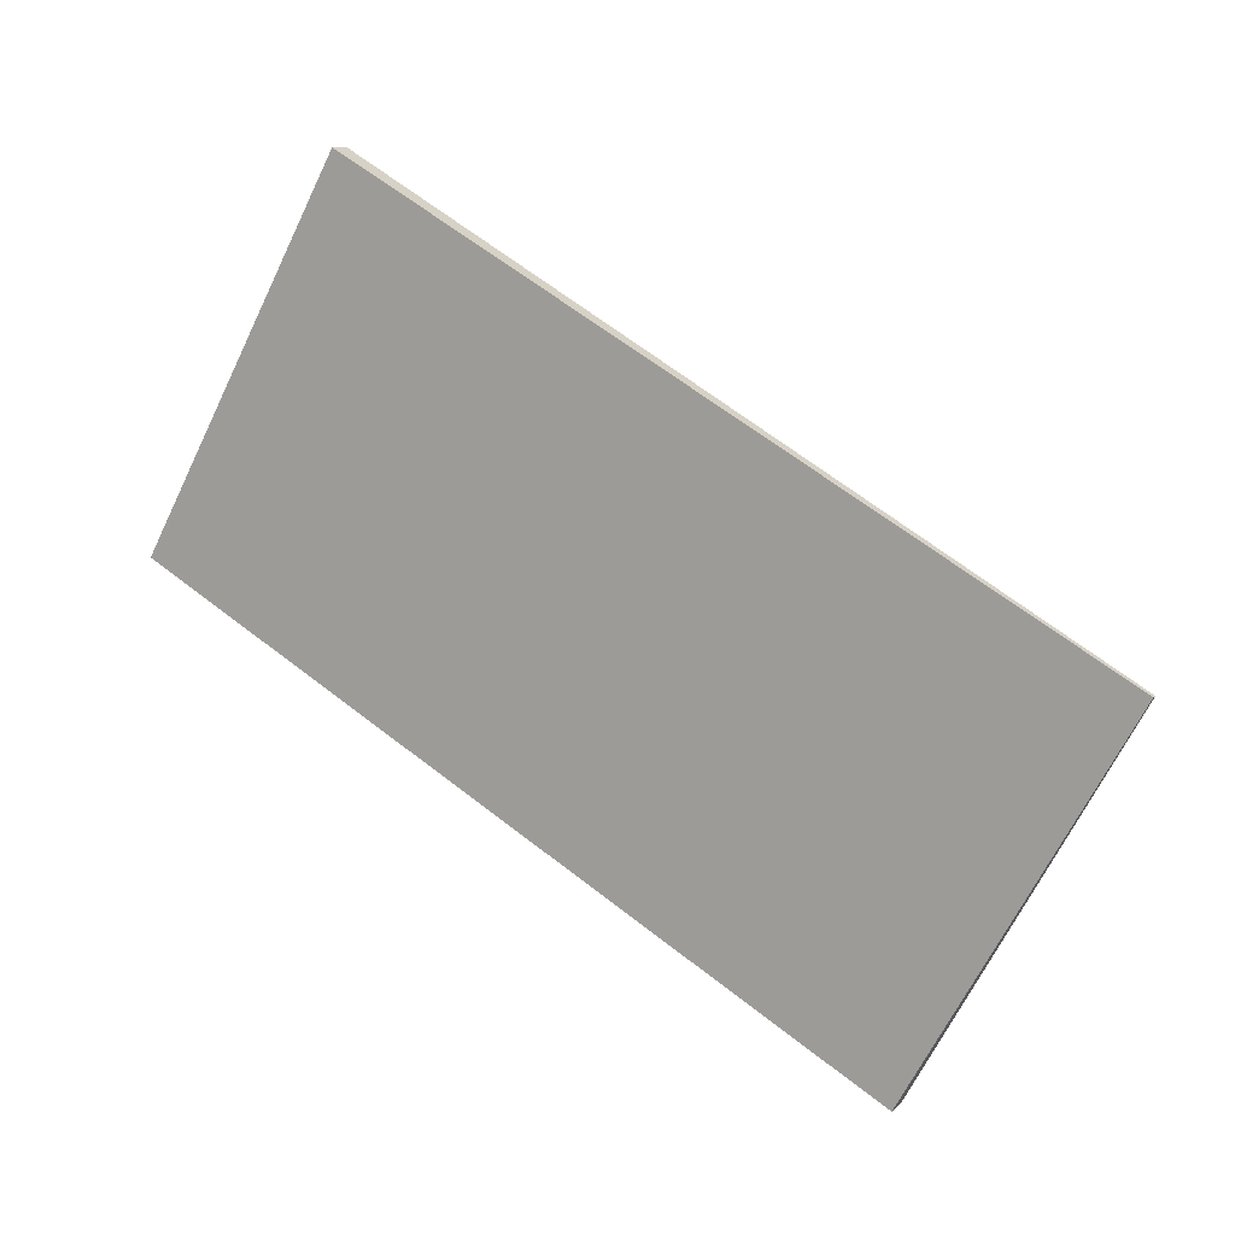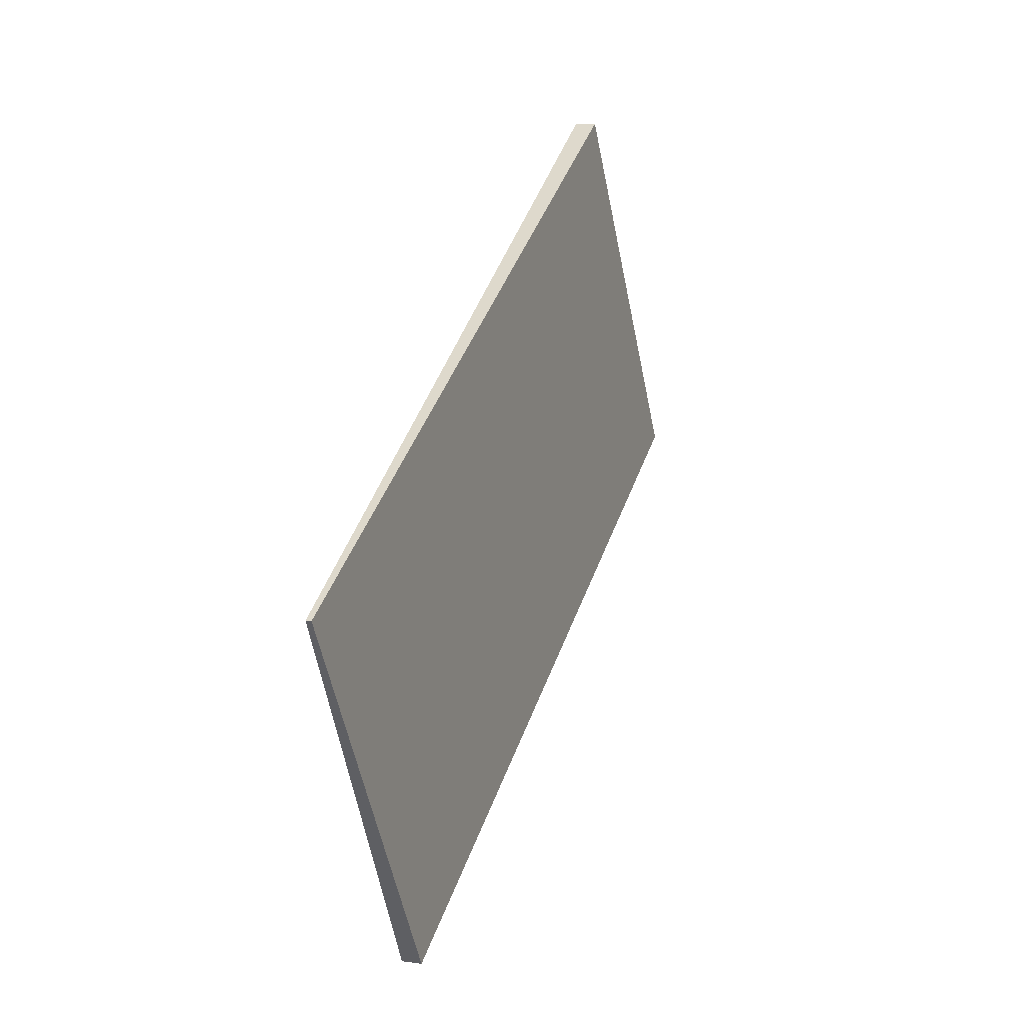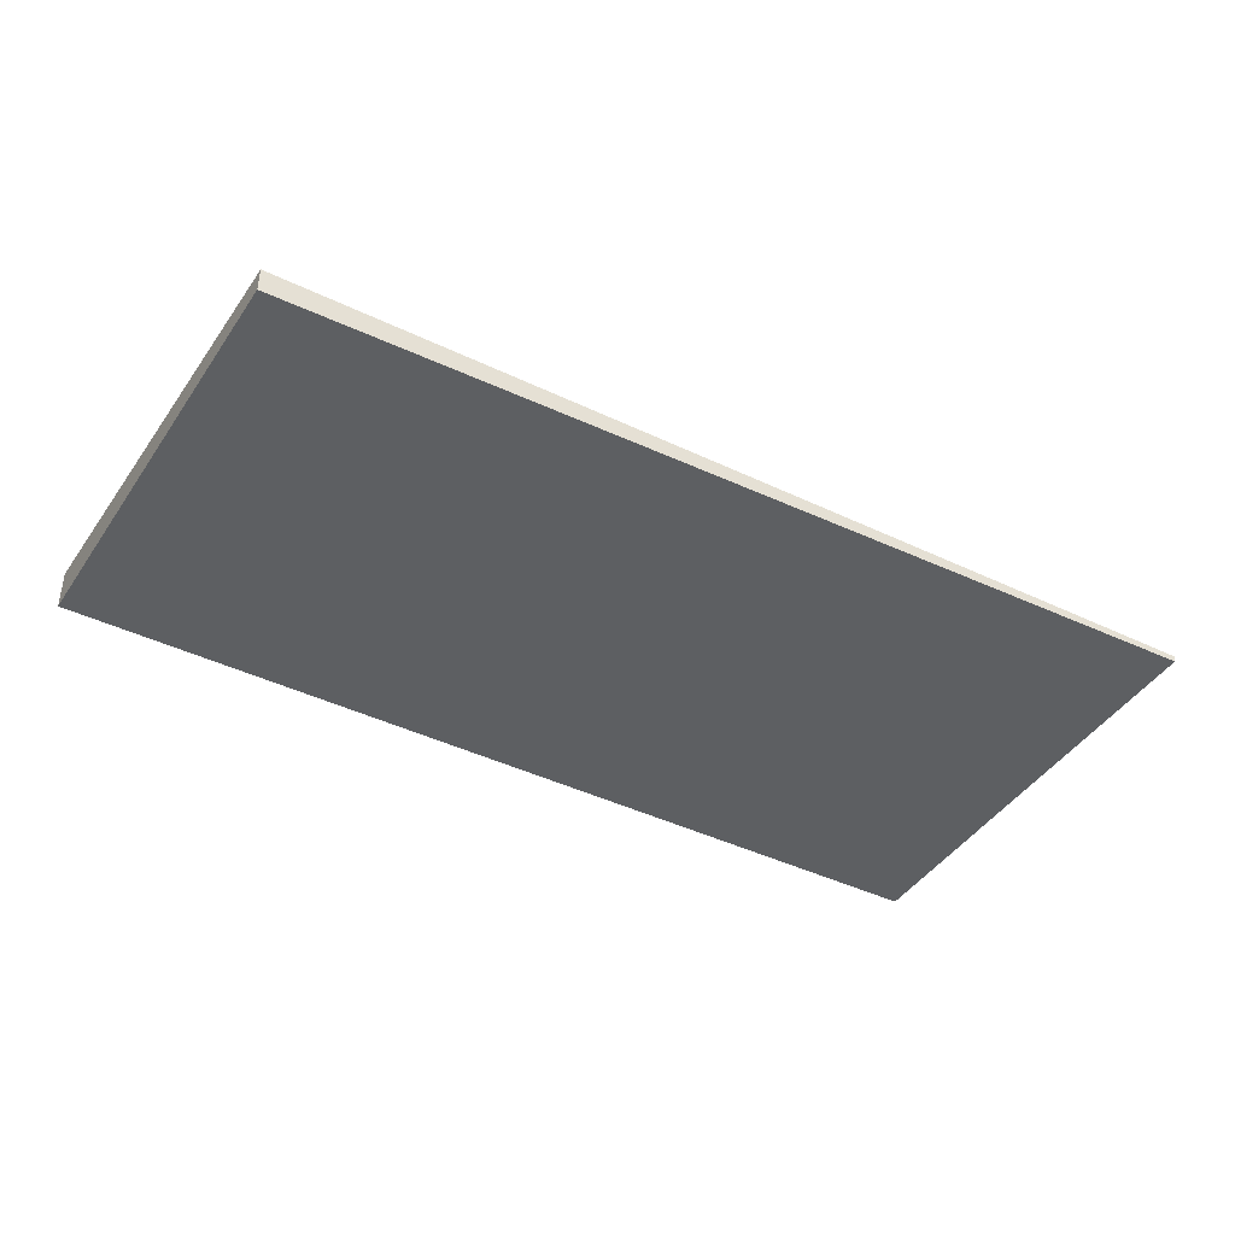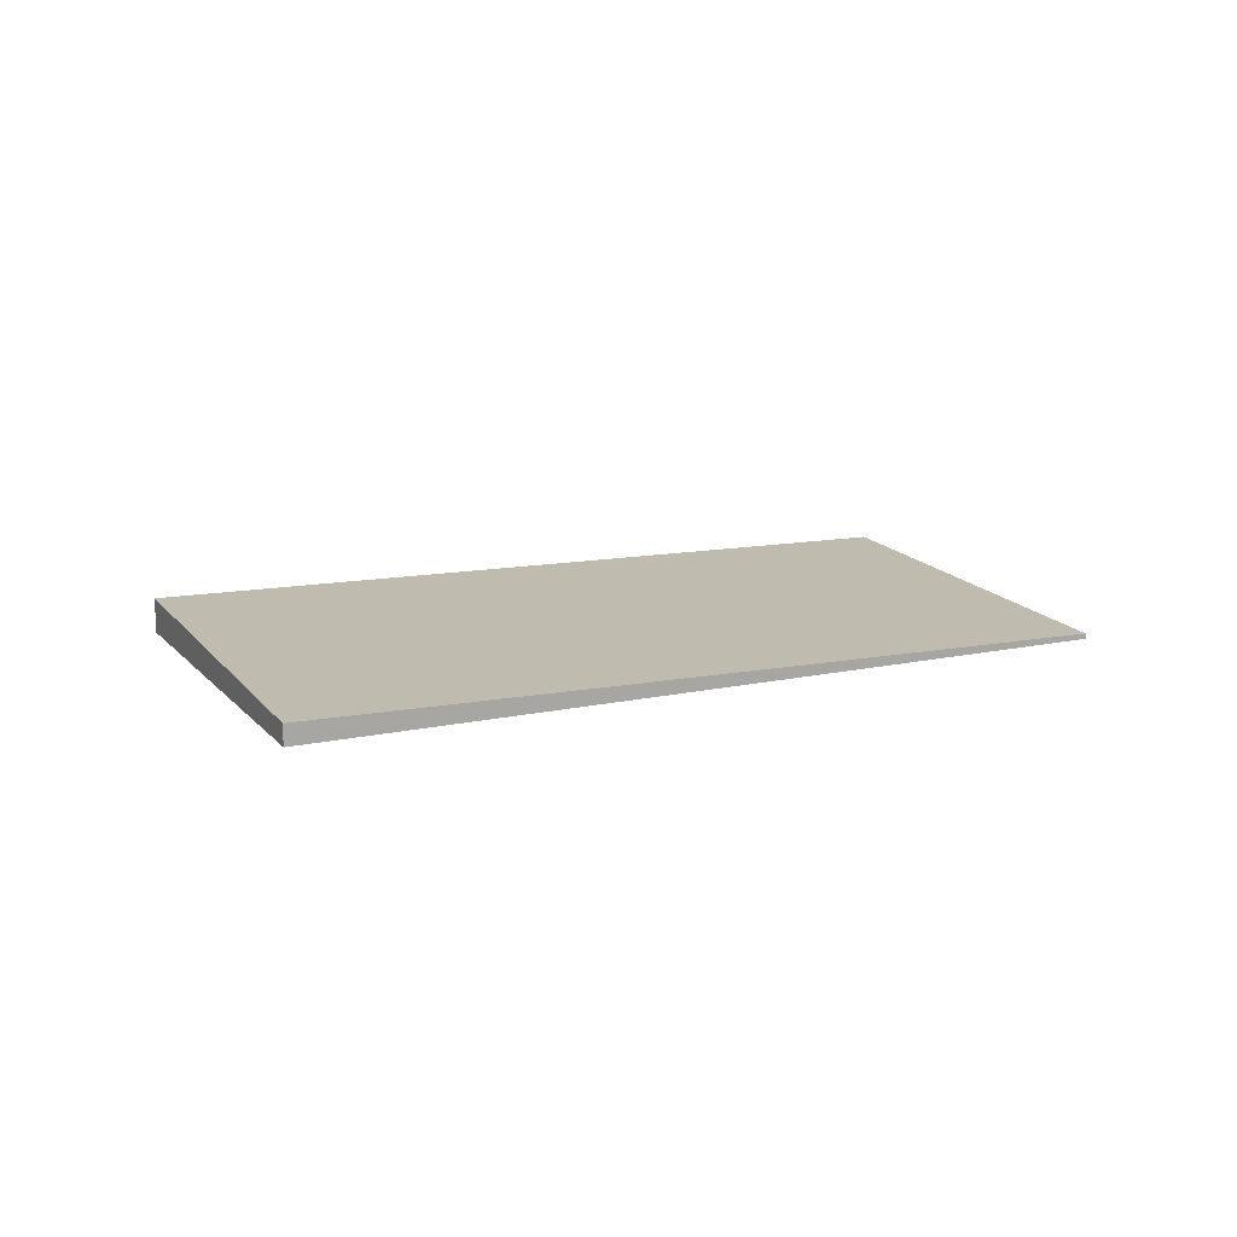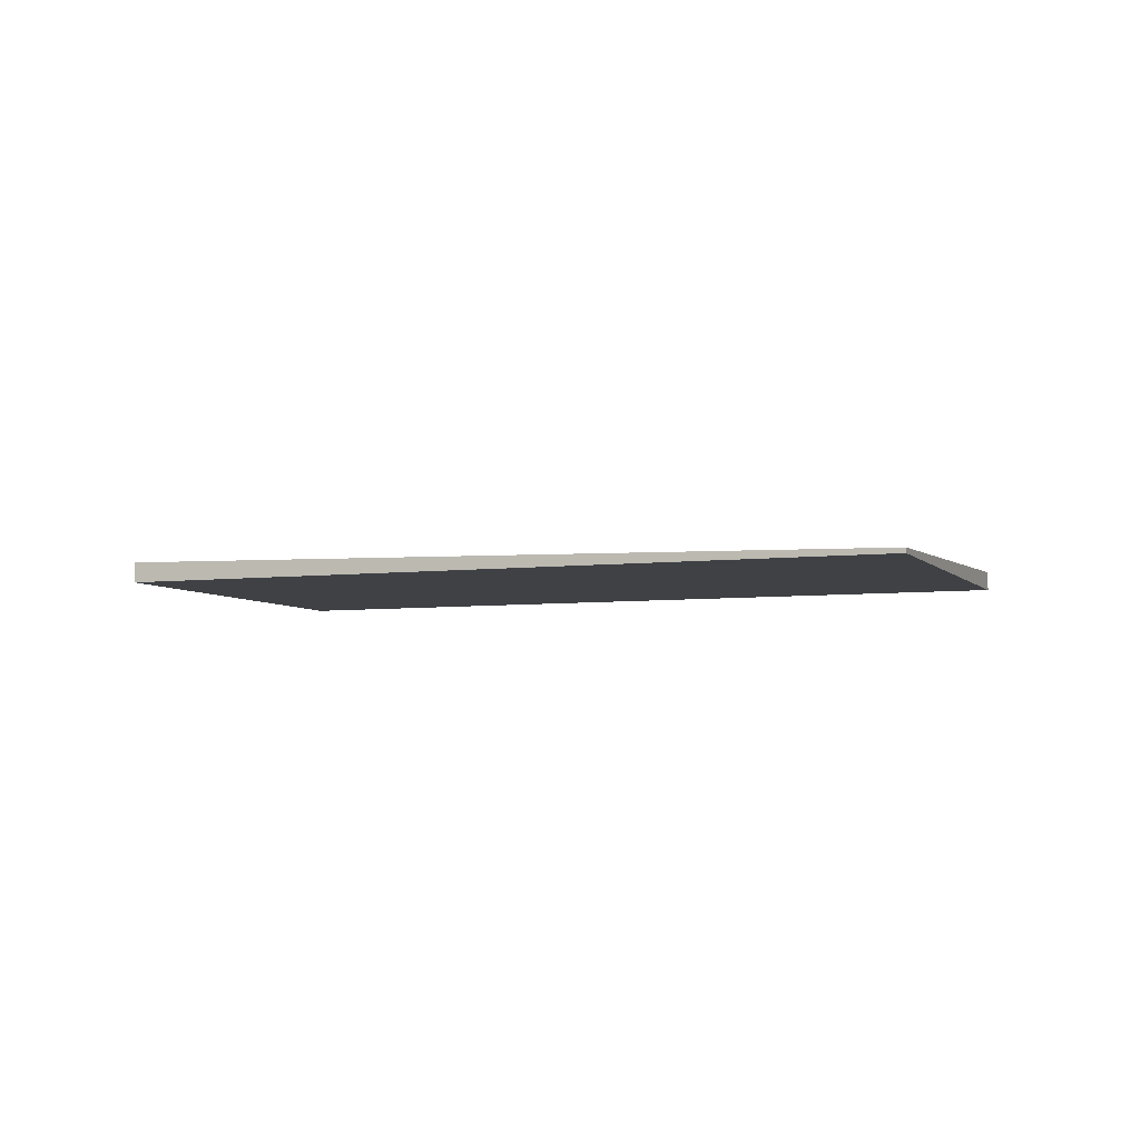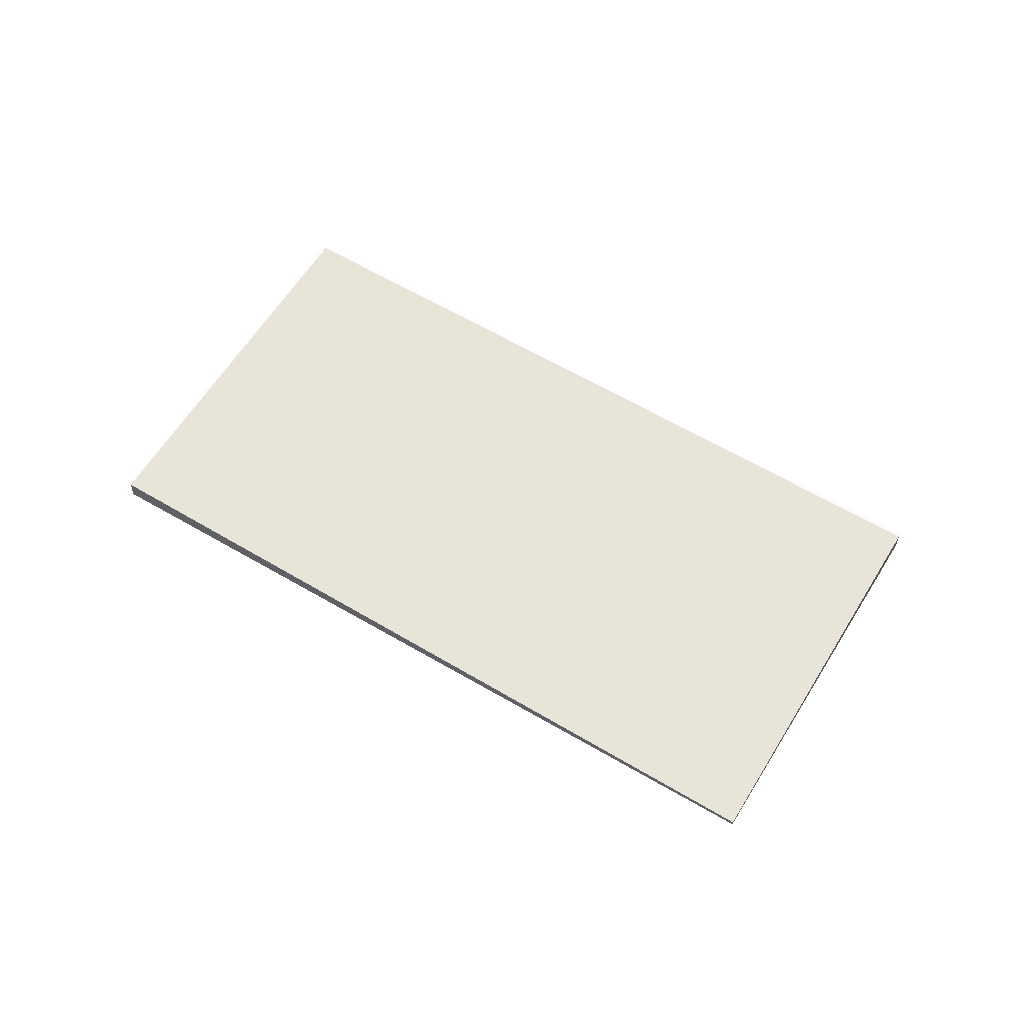
<metadata>
{"format":"obj","ext":"obj","renderer":"f3d","projection":"perspective","resolution":1024,"background":"white","views":[{"elev":11.5,"azim":-152.9,"up":"+Y"},{"elev":9.9,"azim":-70.7,"up":"+Y"},{"elev":50.4,"azim":-177.9,"up":"+Y"},{"elev":14.5,"azim":-176.6,"up":"+Z"},{"elev":-5.5,"azim":-129.9,"up":"+Z"},{"elev":58.0,"azim":-119.7,"up":"+Z"}]}
</metadata>
<code>
v -186.7 -90.56 0.258
v -184.2 -95.03 0.4293
v -193 -99.88 0.2375
v -195.5 -95.41 0.06566
v -195.4 -95.62 0.07384
v -186.6 -90.77 0.2659
v -186.5 -90.91 0.2713
v -195.3 -95.75 0.079
v -184.4 -94.67 0.4154
v -193.2 -99.5 0.2233
v -186.6 -90.77 0.2659
v -186.7 -90.56 0.258
v -186.7 -90.56 0
v -186.6 -90.77 0
v -193 -99.88 0.2375
v -184.2 -95.03 0.4293
v -184.2 -95.03 5.551e-17
v -193 -99.88 0
v -193.2 -99.5 0.2233
v -193 -99.88 0.2375
v -193 -99.88 0
v -193.2 -99.5 -2.776e-17
v -186.7 -90.56 0.258
v -195.5 -95.41 0.06566
v -195.5 -95.41 0
v -186.7 -90.56 0
v -195.5 -95.41 0.06566
v -195.4 -95.62 0.07384
v -195.4 -95.62 0
v -195.5 -95.41 0
v -186.5 -90.91 0.2713
v -186.6 -90.77 0.2659
v -186.6 -90.77 0
v -186.5 -90.91 0
v -184.4 -94.67 0.4154
v -186.5 -90.91 0.2713
v -186.5 -90.91 0
v -184.4 -94.67 5.551e-17
v -195.4 -95.62 0.07384
v -195.3 -95.75 0.079
v -195.3 -95.75 1.388e-17
v -195.4 -95.62 0
v -184.2 -95.03 0.4293
v -184.4 -94.67 0.4154
v -184.4 -94.67 5.551e-17
v -184.2 -95.03 5.551e-17
v -195.3 -95.75 0.079
v -193.2 -99.5 0.2233
v -193.2 -99.5 -2.776e-17
v -195.3 -95.75 1.388e-17
v -186.7 -90.56 0
v -184.2 -95.03 0
v -193 -99.88 0
v -195.5 -95.41 0
f 8 5 6 7
f 5 4 1 6
f 10 8 7 9
f 9 2 3 10
f 12 13 14 11
f 16 17 18 15
f 20 21 22 19
f 24 25 26 23
f 28 29 30 27
f 32 33 34 31
f 36 37 38 35
f 40 41 42 39
f 44 45 46 43
f 48 49 50 47
f 52 53 54 51

</code>
